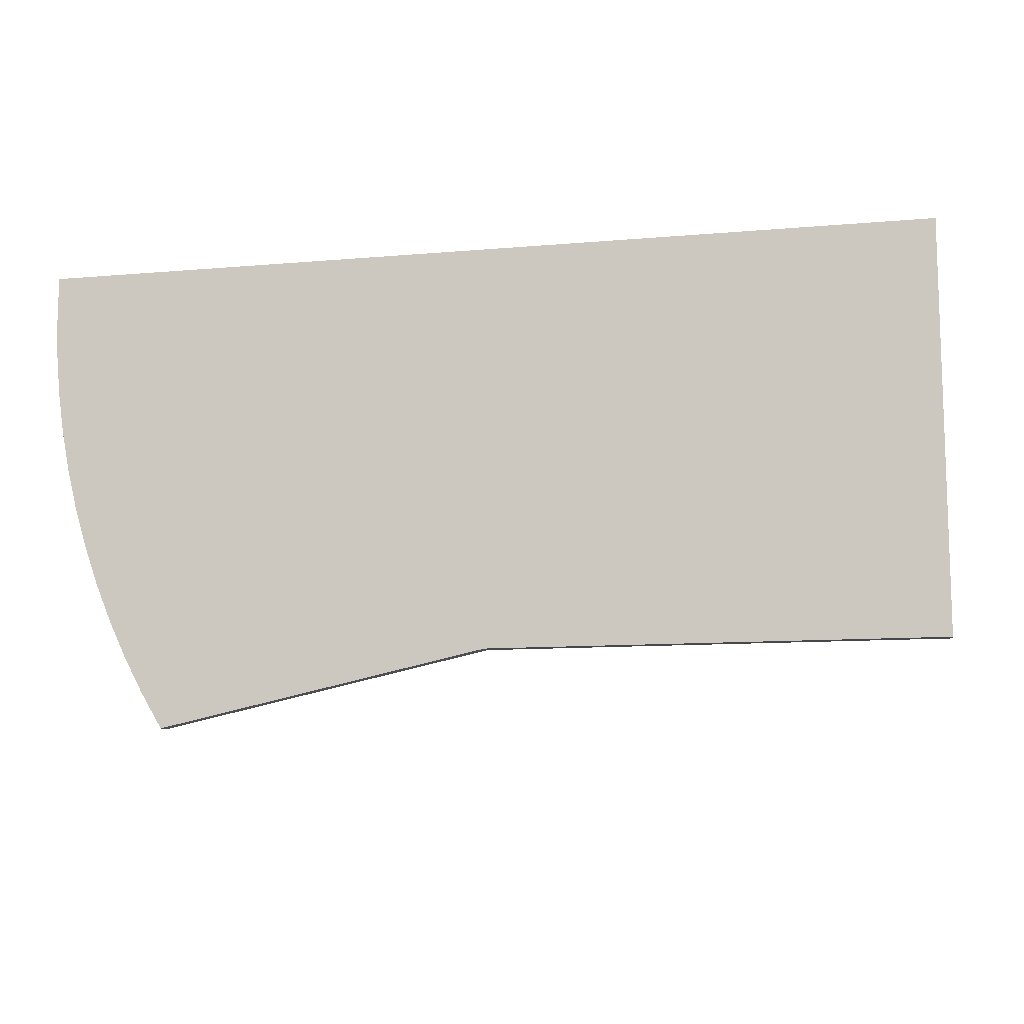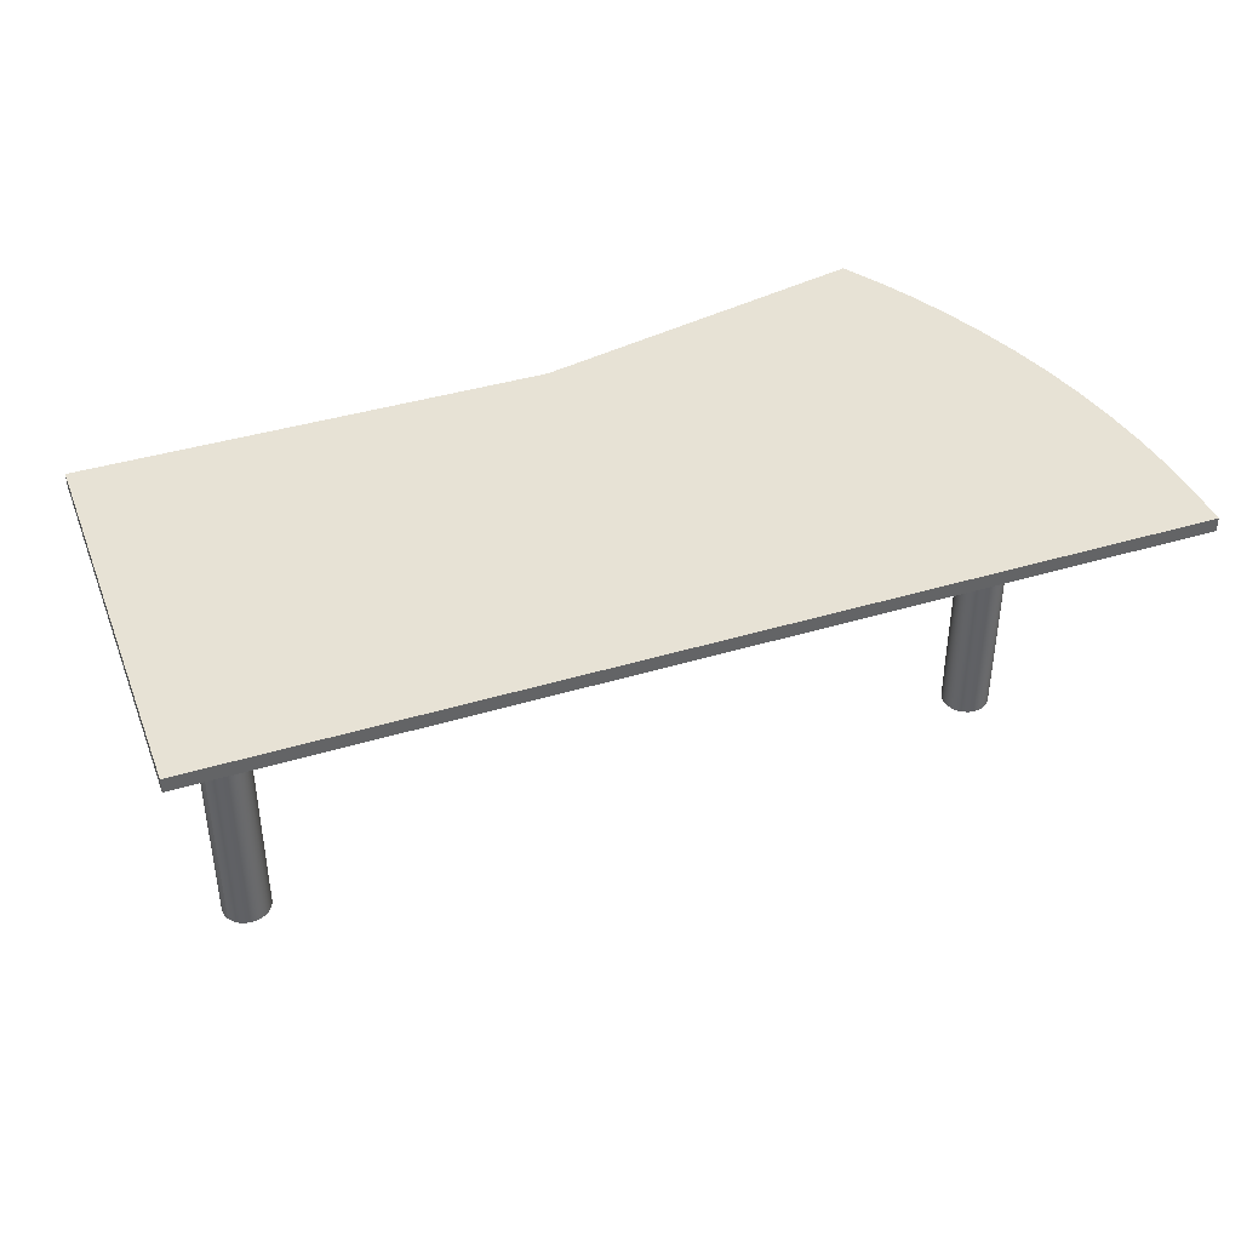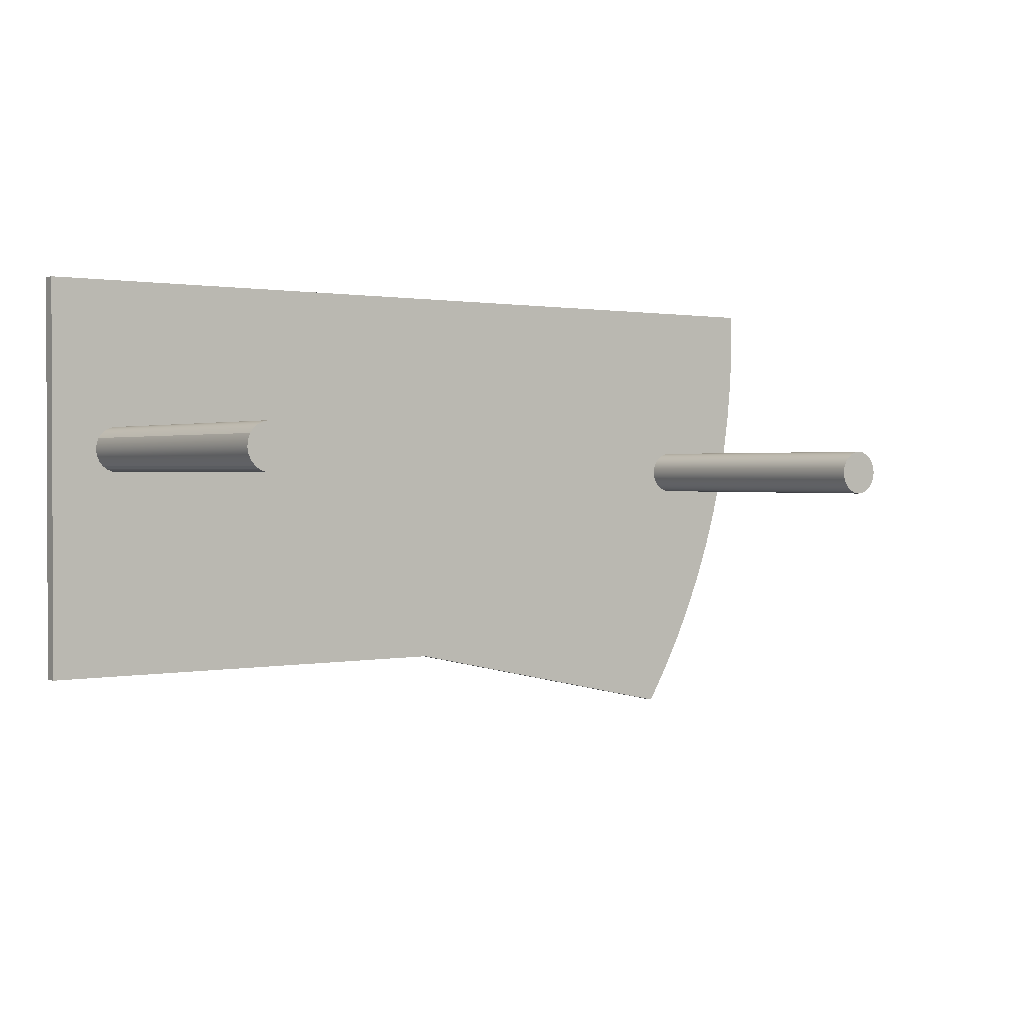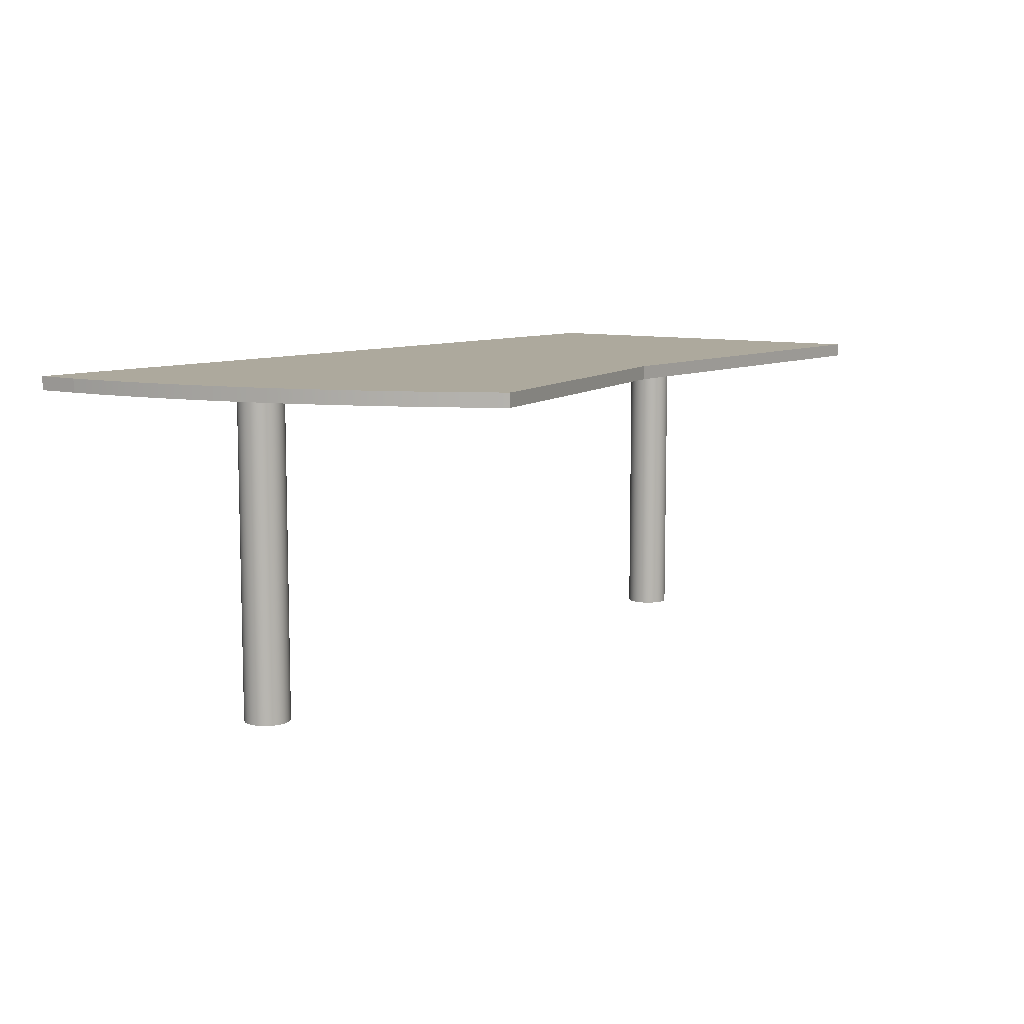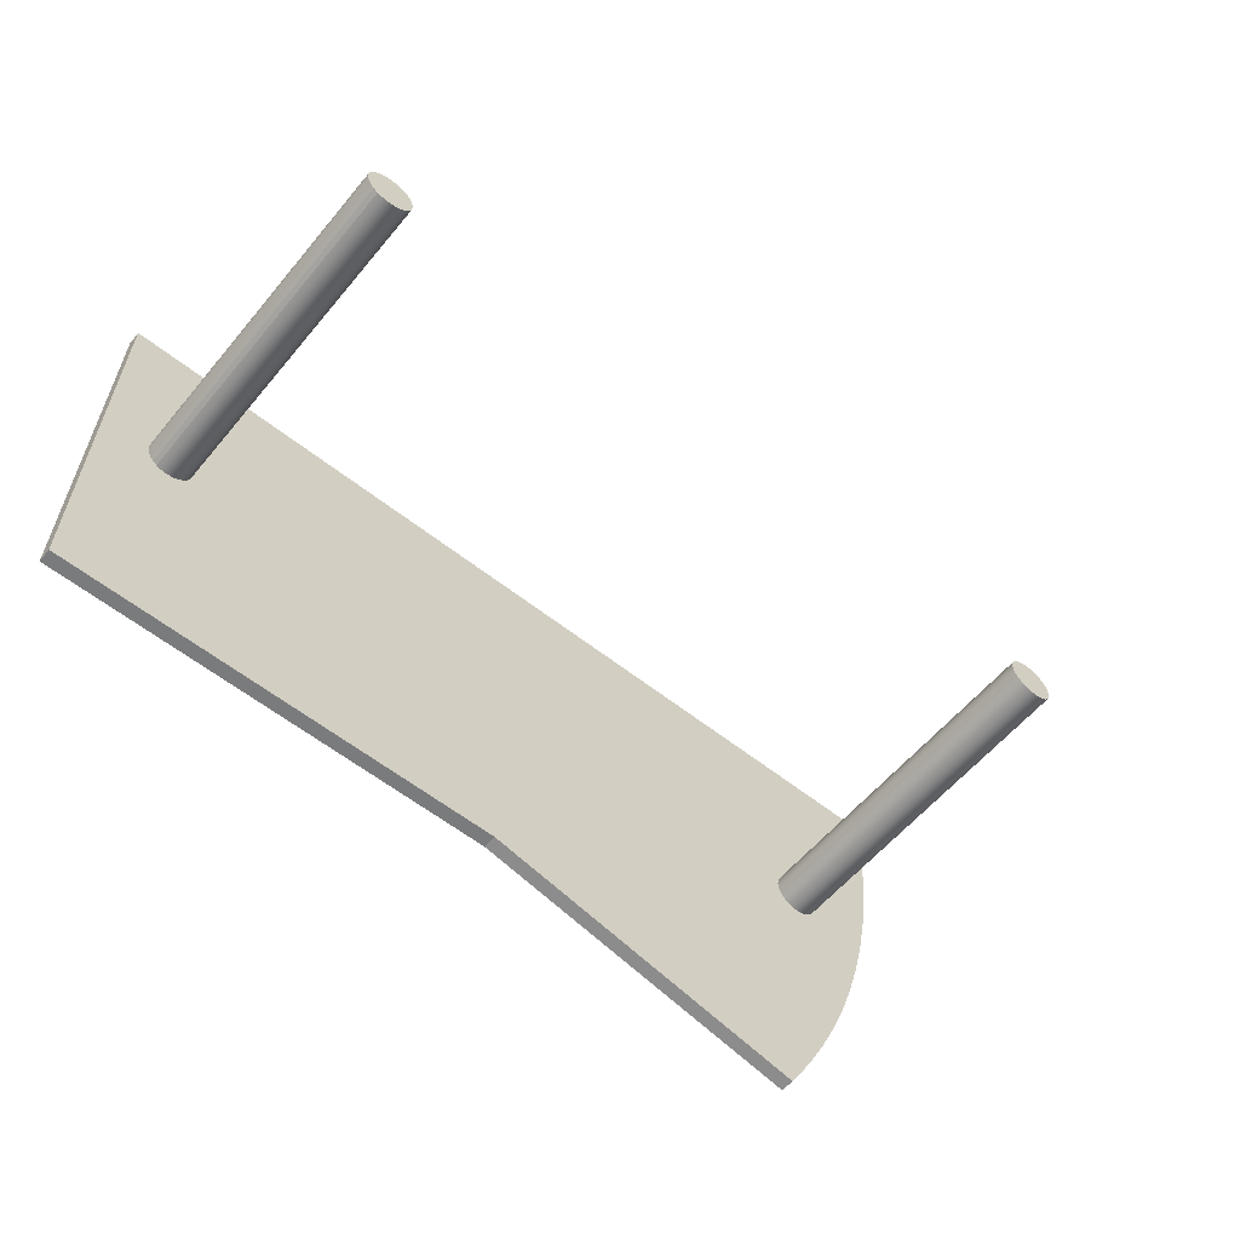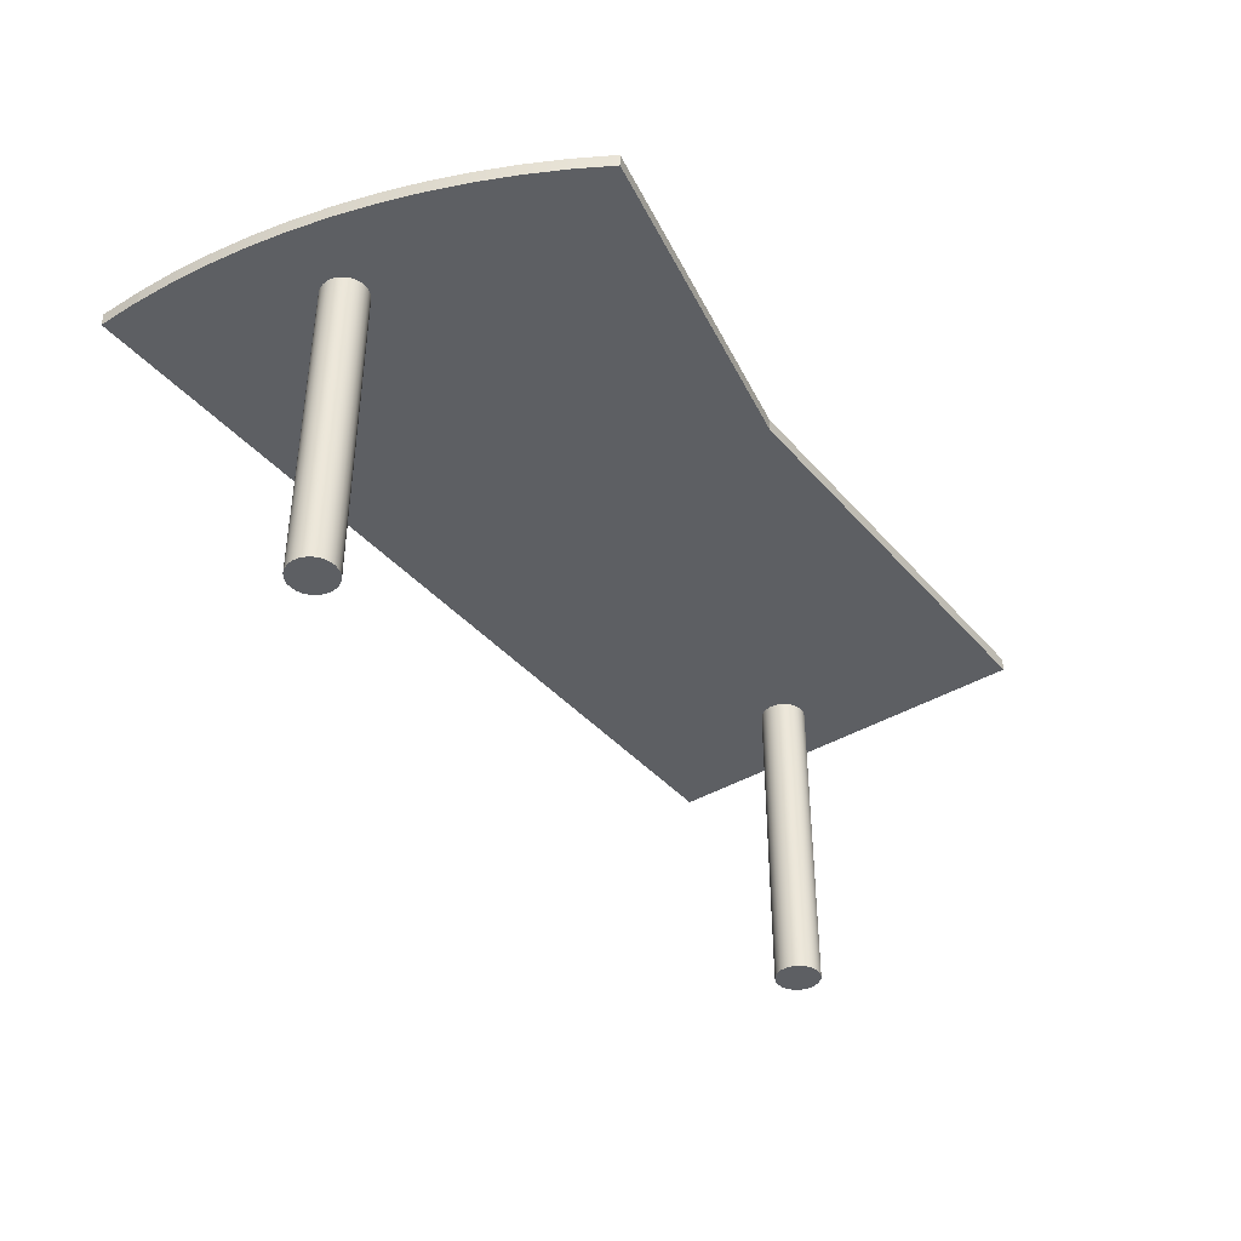
<metadata>
{"format":"obj","ext":"obj","renderer":"f3d","projection":"perspective","resolution":1024,"background":"white","views":[{"elev":-10.6,"azim":-167.6,"up":"+Z"},{"elev":40.4,"azim":-20.4,"up":"+Y"},{"elev":1.2,"azim":-35.6,"up":"+Z"},{"elev":8.8,"azim":126.7,"up":"+Y"},{"elev":-58.3,"azim":-39.4,"up":"+Z"},{"elev":-40.0,"azim":126.5,"up":"+Y"}]}
</metadata>
<code>
v -0.4561 0.1056 -0.1907
v -0.04475 0.1183 -0.1907
v -0.04475 0.1056 -0.1907
v -0.4561 0.1183 -0.1907
v 0.263 0.1183 -0.2574
v -0.4561 0.1183 0.1838
v 0.3013 0.1183 -0.1901
v 0.263 0.1056 -0.2574
v 0.283 0.1183 -0.2242
v -0.4561 0.1056 0.1838
v 0.3845 0.1183 0.141
v 0.3178 0.1183 -0.1551
v 0.283 0.1056 -0.2242
v 0.3178 0.1056 -0.1551
v 0.3013 0.1056 -0.1901
v 0.3845 0.1056 0.1838
v 0.3845 0.1183 0.1838
v 0.3829 0.1183 0.1065
v 0.3326 0.1183 -0.1194
v 0.3326 0.1056 -0.1194
v 0.3845 0.1056 0.141
v 0.3792 0.1183 0.06794
v 0.3457 0.1183 -0.08293
v 0.3457 0.1056 -0.08293
v 0.3829 0.1056 0.1065
v 0.3737 0.1183 0.02964
v 0.3569 0.1183 -0.04589
v 0.3569 0.1056 -0.04589
v 0.3792 0.1056 0.06794
v 0.3662 0.1183 -0.008334
v 0.3662 0.1056 -0.008334
v 0.3737 0.1056 0.02964
v 0.3846 0.1056 0.1451
v -0.3917 0.1056 0.002779
v -0.3861 -0.1956 0.003508
v -0.3861 0.1056 0.003508
v -0.3917 -0.1956 0.002779
v -0.381 -0.1956 0.005644
v -0.3972 0.1056 0.003508
v -0.3972 -0.1956 0.003508
v -0.381 0.1056 0.005644
v -0.4016 -0.1956 0.005345
v -0.3766 -0.1956 0.009042
v -0.4056 -0.1956 0.008113
v -0.4016 0.1056 0.005345
v -0.3766 0.1056 0.009042
v -0.4056 0.1056 0.008113
v -0.3732 0.1056 0.01347
v -0.4093 -0.1956 0.01258
v -0.4024 0.1056 0.005644
v -0.3732 -0.1956 0.01347
v -0.4093 0.1056 0.01258
v -0.371 0.1056 0.01863
v -0.4117 -0.1956 0.01786
v -0.4068 0.1056 0.009042
v -0.371 -0.1956 0.01863
v -0.4102 0.1056 0.01347
v -0.4117 0.1056 0.01786
v -0.3703 0.1056 0.02416
v -0.4127 -0.1956 0.0236
v -0.3703 -0.1956 0.02416
v -0.4123 0.1056 0.01863
v -0.4127 0.1056 0.0236
v -0.371 0.1056 0.0297
v -0.4122 -0.1956 0.02939
v -0.371 -0.1956 0.0297
v -0.4131 0.1056 0.02416
v -0.4122 0.1056 0.02939
v -0.3732 0.1056 0.03485
v -0.4102 -0.1956 0.03485
v -0.3732 -0.1956 0.03485
v -0.4123 0.1056 0.0297
v -0.4102 0.1056 0.03485
v -0.3766 0.1056 0.03928
v -0.4068 -0.1956 0.03928
v -0.3766 -0.1956 0.03928
v -0.4068 0.1056 0.03928
v -0.381 -0.1956 0.04268
v -0.4024 -0.1956 0.04268
v -0.4024 0.1056 0.04268
v -0.381 0.1056 0.04268
v -0.3861 -0.1956 0.04482
v -0.3972 -0.1956 0.04482
v -0.3972 0.1056 0.04482
v -0.3861 0.1056 0.04482
v -0.3917 -0.1956 0.04555
v -0.3917 0.1056 0.04555
v 0.2669 0.1056 0.002209
v 0.2676 -0.1956 -0.003326
v 0.2669 -0.1956 0.002209
v 0.2676 0.1056 -0.003326
v 0.3096 -0.1956 0.002209
v 0.2676 0.1056 0.007743
v 0.3089 0.1056 -0.003326
v 0.2697 -0.1956 -0.008483
v 0.2676 -0.1956 0.007743
v 0.3089 -0.1956 -0.003326
v 0.3096 0.1056 0.002209
v 0.3068 0.1056 -0.008483
v 0.2697 0.1056 -0.008483
v 0.3068 -0.1956 -0.008483
v 0.3089 -0.1956 0.007743
v 0.2697 0.1056 0.0129
v 0.3089 0.1056 0.007743
v 0.2731 -0.1956 -0.01291
v 0.3034 -0.1956 -0.01291
v 0.2697 -0.1956 0.0129
v 0.3034 0.1056 -0.01291
v 0.2731 0.1056 -0.01291
v 0.3068 -0.1956 0.0129
v 0.2731 0.1056 0.01733
v 0.3068 0.1056 0.0129
v 0.2776 0.1056 -0.01631
v 0.2776 -0.1956 -0.01631
v 0.2989 -0.1956 -0.01631
v 0.3034 -0.1956 0.01733
v 0.2731 -0.1956 0.01733
v 0.2989 0.1056 -0.01631
v 0.2776 -0.1956 0.02073
v 0.3034 0.1056 0.01733
v 0.2827 0.1056 -0.01845
v 0.2938 0.1056 -0.01845
v 0.2827 -0.1956 -0.01845
v 0.2938 -0.1956 -0.01845
v 0.2989 -0.1956 0.02073
v 0.2776 0.1056 0.02073
v 0.2989 0.1056 0.02073
v 0.2827 -0.1956 0.02286
v 0.2938 -0.1956 0.02286
v 0.2883 0.1056 -0.01917
v 0.2883 -0.1956 -0.01917
v 0.2938 0.1056 0.02286
v 0.2827 0.1056 0.02286
v 0.2883 -0.1956 0.02359
v 0.2883 0.1056 0.02359
g mesh1_mesh1-geometry
f 1 2 3
f 2 1 4
f 5 3 2
f 1 6 4
f 4 7 2
f 3 5 8
f 2 9 5
f 6 1 10
f 6 11 4
f 4 12 7
f 9 2 7
f 5 13 8
f 13 5 9
f 7 14 15
f 9 15 13
f 16 6 10
f 11 6 17
f 4 11 18
f 4 19 12
f 14 7 12
f 15 9 7
f 12 20 14
f 6 16 17
f 16 11 17
f 21 18 11
f 4 18 22
f 4 23 19
f 20 12 19
f 19 24 20
f 11 16 21
f 18 21 25
f 25 22 18
f 4 22 26
f 4 27 23
f 24 19 23
f 23 28 24
f 22 25 29
f 29 26 22
f 4 26 30
f 4 30 27
f 28 23 27
f 27 31 28
f 26 29 32
f 32 30 26
f 31 27 30
f 30 32 31
g mesh1_mesh1-geometry
f 3 2 1
f 4 1 2
f 2 3 5
f 15 1 3
f 3 1 15
f 4 6 1
f 2 7 4
f 8 5 3
f 5 9 2
f 14 1 15
f 15 1 14
f 15 3 13
f 13 3 15
f 10 1 6
f 4 11 6
f 7 12 4
f 7 2 9
f 8 13 5
f 13 3 8
f 8 3 13
f 9 5 13
f 20 1 14
f 14 1 20
f 15 14 7
f 13 15 9
f 1 16 10
f 10 16 1
f 10 6 16
f 17 6 11
f 18 11 4
f 12 19 4
f 12 7 14
f 7 9 15
f 24 1 20
f 20 1 24
f 14 20 12
f 16 1 21
f 21 1 16
f 17 16 6
f 17 11 16
f 11 18 21
f 22 18 4
f 19 23 4
f 19 12 20
f 28 1 24
f 24 1 28
f 20 24 19
f 21 1 25
f 25 1 21
f 21 33 16
f 16 33 21
f 21 16 11
f 25 21 18
f 18 22 25
f 26 22 4
f 23 27 4
f 23 19 24
f 31 1 28
f 28 1 31
f 24 28 23
f 25 1 29
f 29 1 25
f 29 25 22
f 22 26 29
f 30 26 4
f 27 30 4
f 27 23 28
f 32 1 31
f 31 1 32
f 28 31 27
f 29 1 32
f 32 1 29
f 32 29 26
f 26 30 32
f 30 27 31
f 31 32 30
g mesh2_mesh2-geometry
l 3 8
g mesh3_mesh3-geometry
l 31 28
l 32 31
g mesh4_mesh4-geometry
l 21 25
l 21 16
g mesh5_mesh5-geometry
f 34 35 36
f 35 34 37
f 36 35 34
f 37 34 35
f 38 36 35
f 35 36 38
f 39 37 34
f 34 37 39
f 40 35 37
f 37 35 40
f 36 38 41
f 41 38 36
f 42 38 35
f 35 38 42
f 37 39 40
f 40 39 37
f 42 35 40
f 40 35 42
f 43 41 38
f 38 41 43
f 44 38 42
f 42 38 44
f 45 40 39
f 39 40 45
f 40 45 42
f 42 45 40
f 41 43 46
f 46 43 41
f 44 43 38
f 38 43 44
f 42 47 44
f 44 47 42
f 47 42 45
f 45 42 47
f 43 48 46
f 46 48 43
f 49 43 44
f 44 43 49
f 47 49 44
f 44 49 47
f 45 50 47
f 47 50 45
f 48 43 51
f 51 43 48
f 49 51 43
f 43 51 49
f 49 47 52
f 52 47 49
f 51 53 48
f 48 53 51
f 54 51 49
f 49 51 54
f 55 52 47
f 47 52 55
f 52 54 49
f 49 54 52
f 53 51 56
f 56 51 53
f 54 56 51
f 51 56 54
f 57 52 55
f 55 52 57
f 54 52 58
f 58 52 54
f 56 59 53
f 53 59 56
f 60 56 54
f 54 56 60
f 57 58 52
f 52 58 57
f 58 60 54
f 54 60 58
f 59 56 61
f 61 56 59
f 60 61 56
f 56 61 60
f 62 58 57
f 57 58 62
f 60 58 63
f 63 58 60
f 61 64 59
f 59 64 61
f 65 61 60
f 60 61 65
f 62 63 58
f 58 63 62
f 63 65 60
f 60 65 63
f 64 61 66
f 66 61 64
f 65 66 61
f 61 66 65
f 67 63 62
f 62 63 67
f 65 63 68
f 68 63 65
f 66 69 64
f 64 69 66
f 70 66 65
f 65 66 70
f 67 68 63
f 63 68 67
f 68 70 65
f 65 70 68
f 69 66 71
f 71 66 69
f 70 71 66
f 66 71 70
f 72 68 67
f 67 68 72
f 70 68 73
f 73 68 70
f 71 74 69
f 69 74 71
f 75 71 70
f 70 71 75
f 68 72 73
f 73 72 68
f 73 75 70
f 70 75 73
f 74 71 76
f 76 71 74
f 75 76 71
f 71 76 75
f 75 73 77
f 77 73 75
f 78 74 76
f 76 74 78
f 79 76 75
f 75 76 79
f 80 75 77
f 77 75 80
f 74 78 81
f 81 78 74
f 79 78 76
f 76 78 79
f 75 80 79
f 79 80 75
f 82 81 78
f 78 81 82
f 83 78 79
f 79 78 83
f 84 79 80
f 80 79 84
f 81 82 85
f 85 82 81
f 83 82 78
f 78 82 83
f 79 84 83
f 83 84 79
f 86 85 82
f 82 85 86
f 82 83 86
f 86 83 82
f 87 83 84
f 84 83 87
f 85 86 87
f 87 86 85
f 83 87 86
f 86 87 83
g mesh6_mesh6-geometry
f 88 89 90
f 89 88 91
f 90 89 88
f 91 88 89
f 92 90 89
f 89 90 92
f 90 93 88
f 88 93 90
f 88 94 91
f 91 94 88
f 91 95 89
f 89 95 91
f 92 96 90
f 90 96 92
f 92 89 97
f 97 89 92
f 93 90 96
f 96 90 93
f 93 98 88
f 88 98 93
f 88 98 94
f 94 98 88
f 91 94 99
f 99 94 91
f 95 91 100
f 100 91 95
f 101 89 95
f 95 89 101
f 102 96 92
f 92 96 102
f 97 89 101
f 101 89 97
f 94 92 97
f 97 92 94
f 96 103 93
f 93 103 96
f 93 104 98
f 98 104 93
f 92 94 98
f 98 94 92
f 97 99 94
f 94 99 97
f 91 99 100
f 100 99 91
f 100 105 95
f 95 105 100
f 101 95 106
f 106 95 101
f 102 107 96
f 96 107 102
f 98 102 92
f 92 102 98
f 99 97 101
f 101 97 99
f 103 96 107
f 107 96 103
f 103 104 93
f 93 104 103
f 102 98 104
f 104 98 102
f 100 99 108
f 108 99 100
f 105 100 109
f 109 100 105
f 106 95 105
f 105 95 106
f 108 101 106
f 106 101 108
f 110 107 102
f 102 107 110
f 101 108 99
f 99 108 101
f 107 111 103
f 103 111 107
f 103 112 104
f 104 112 103
f 104 110 102
f 102 110 104
f 100 108 109
f 109 108 100
f 113 105 109
f 109 105 113
f 106 105 114
f 114 105 106
f 115 108 106
f 106 108 115
f 116 107 110
f 110 107 116
f 111 107 117
f 117 107 111
f 111 112 103
f 103 112 111
f 110 104 112
f 112 104 110
f 109 108 118
f 118 108 109
f 105 113 114
f 114 113 105
f 109 118 113
f 113 118 109
f 106 114 115
f 115 114 106
f 108 115 118
f 118 115 108
f 116 117 107
f 107 117 116
f 112 116 110
f 110 116 112
f 119 111 117
f 117 111 119
f 111 120 112
f 112 120 111
f 121 114 113
f 113 114 121
f 113 118 122
f 122 118 113
f 115 114 123
f 123 114 115
f 124 118 115
f 115 118 124
f 125 117 116
f 116 117 125
f 116 112 120
f 120 112 116
f 111 119 126
f 126 119 111
f 125 119 117
f 117 119 125
f 126 120 111
f 111 120 126
f 114 121 123
f 123 121 114
f 113 122 121
f 121 122 113
f 118 124 122
f 122 124 118
f 115 123 124
f 124 123 115
f 116 127 125
f 125 127 116
f 127 116 120
f 120 116 127
f 128 126 119
f 119 126 128
f 129 119 125
f 125 119 129
f 126 127 120
f 120 127 126
f 130 123 121
f 121 123 130
f 121 122 130
f 130 122 121
f 131 122 124
f 124 122 131
f 124 123 131
f 131 123 124
f 132 125 127
f 127 125 132
f 126 128 133
f 133 128 126
f 129 128 119
f 119 128 129
f 125 132 129
f 129 132 125
f 133 127 126
f 126 127 133
f 123 130 131
f 131 130 123
f 122 131 130
f 130 131 122
f 133 132 127
f 127 132 133
f 134 133 128
f 128 133 134
f 128 129 134
f 134 129 128
f 135 129 132
f 132 129 135
f 132 133 135
f 135 133 132
f 133 134 135
f 135 134 133
f 129 135 134
f 134 135 129
g mesh7_mesh7-geometry
l 89 90
l 95 89
l 90 96
l 105 95
l 96 107
l 114 105
l 107 117
l 123 114
l 117 119
l 131 123
l 119 128
l 124 131
l 128 134
l 115 124
l 134 129
l 106 115
l 129 125
l 101 106
l 125 116
l 97 101
l 116 110
l 92 97
l 110 102
l 102 92
g mesh8_mesh8-geometry
l 35 37
l 38 35
l 37 40
l 43 38
l 40 42
l 51 43
l 42 44
l 45 42
l 56 51
l 44 49
l 47 44
l 45 47
l 61 56
l 49 54
l 47 52
l 66 61
l 54 60
l 52 58
l 71 66
l 60 65
l 58 63
l 76 71
l 65 70
l 63 68
l 78 76
l 70 75
l 73 70
l 68 73
l 82 78
l 75 79
l 86 82
l 79 83
l 83 86
g mesh9_mesh9-geometry
l 88 93
l 91 88
l 93 103
l 100 91
l 103 111
l 109 100
l 111 126
l 113 109
l 126 133
l 121 113
l 133 135
l 130 121
l 135 132
l 122 130
l 132 127
l 118 122
l 127 120
l 108 118
l 120 112
l 99 108
l 112 104
l 94 99
l 104 98
l 98 94

</code>
